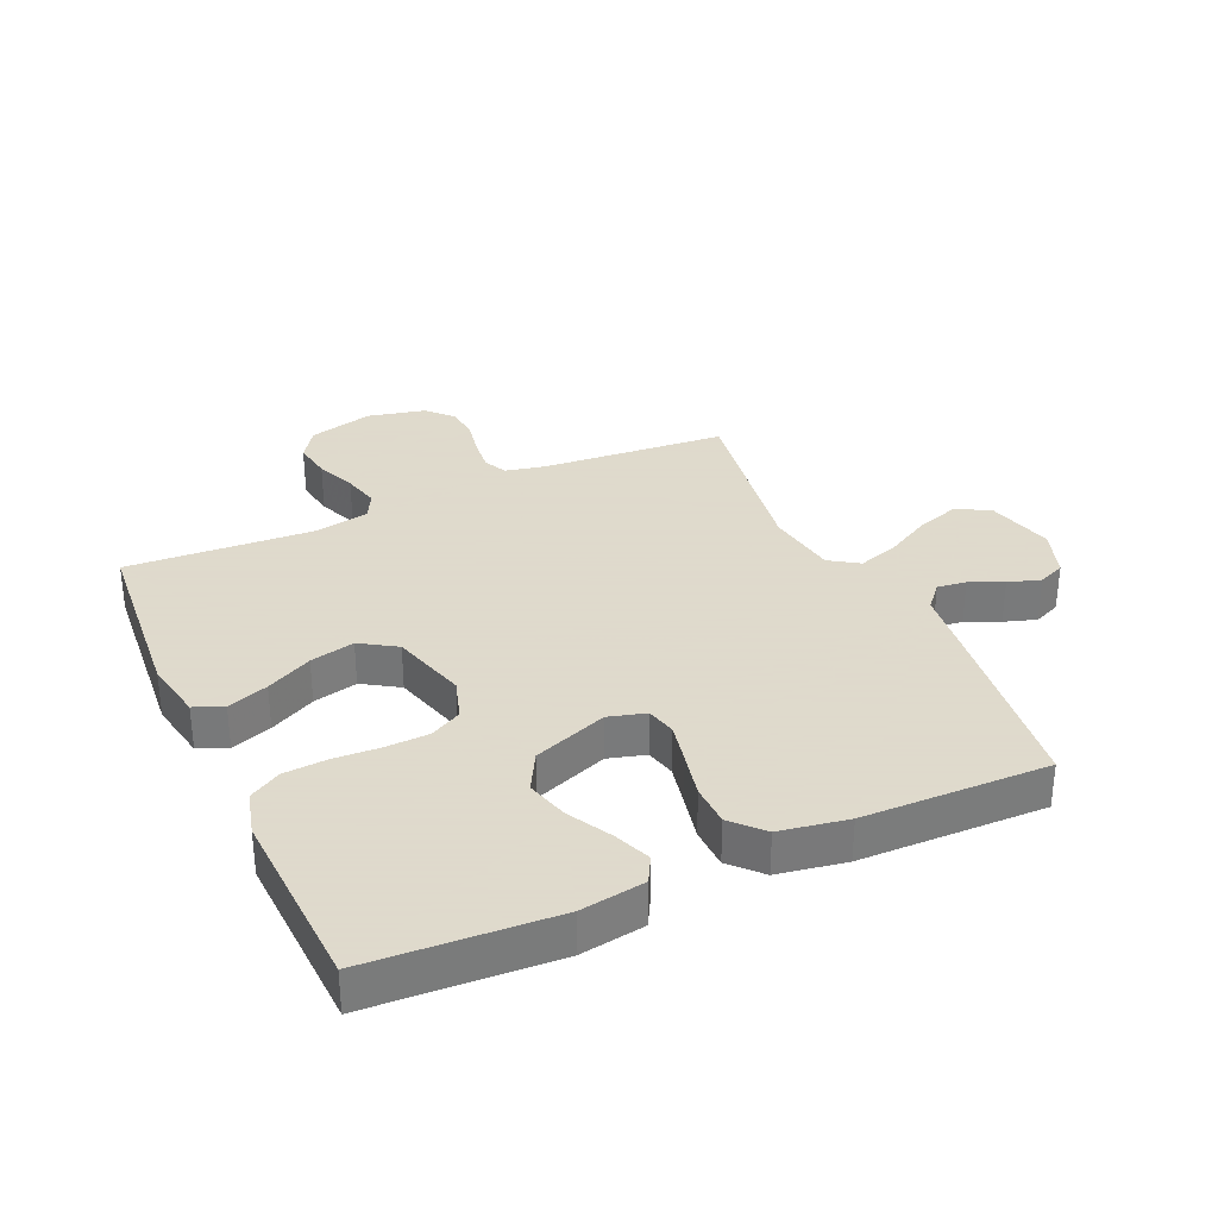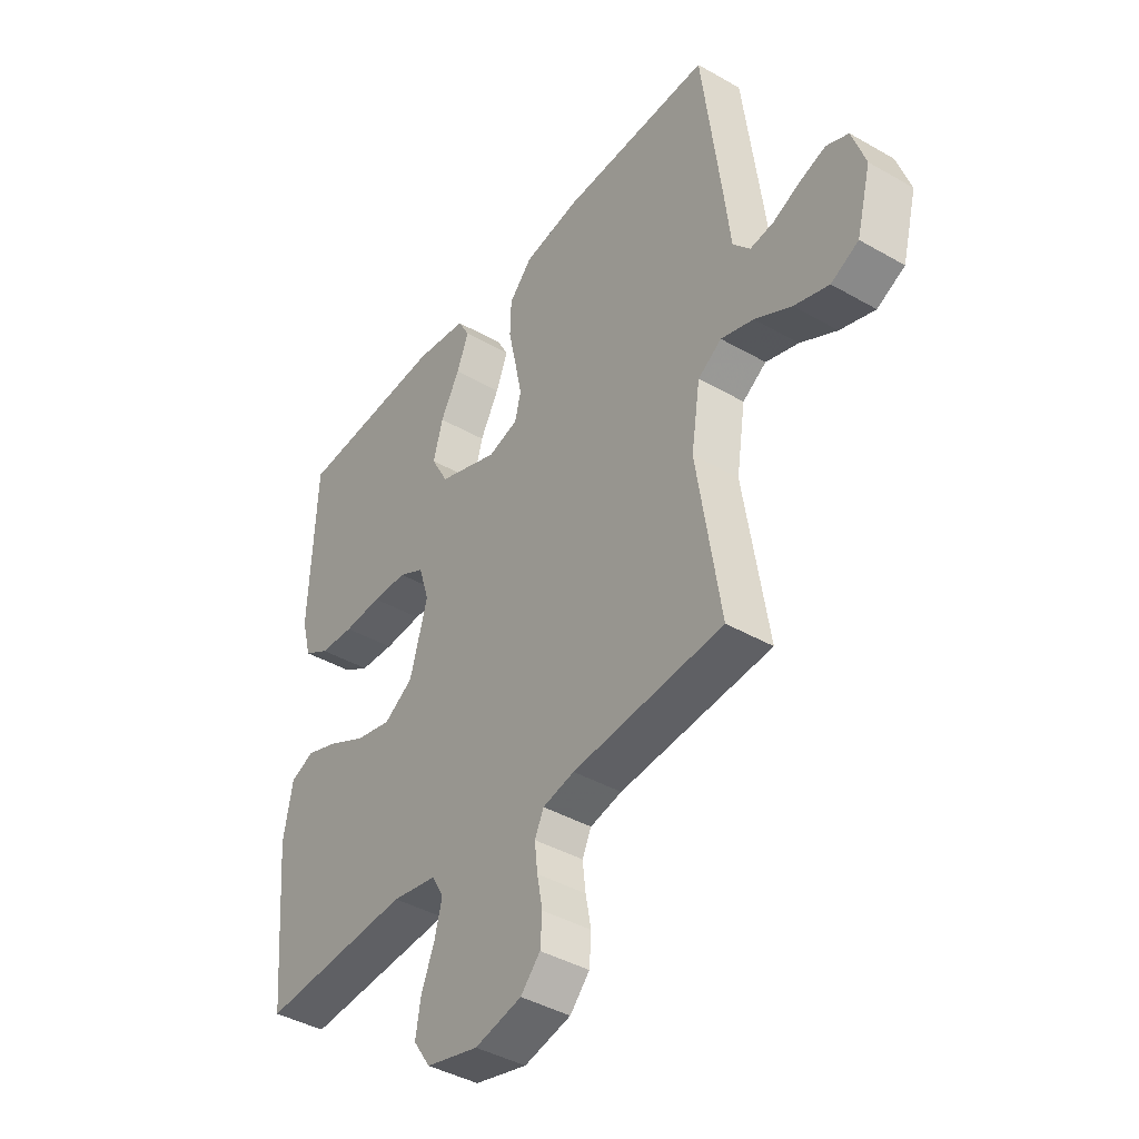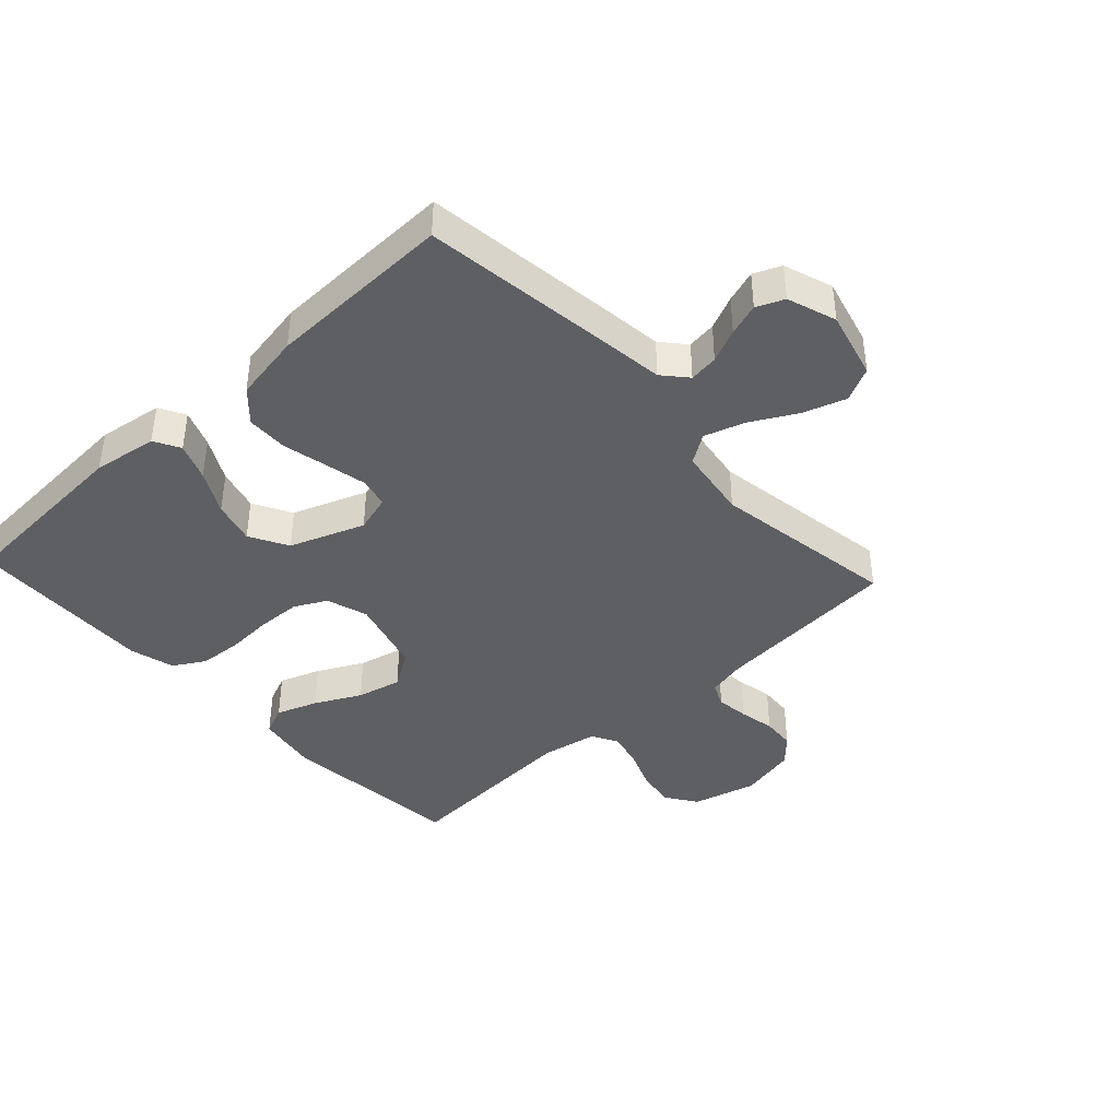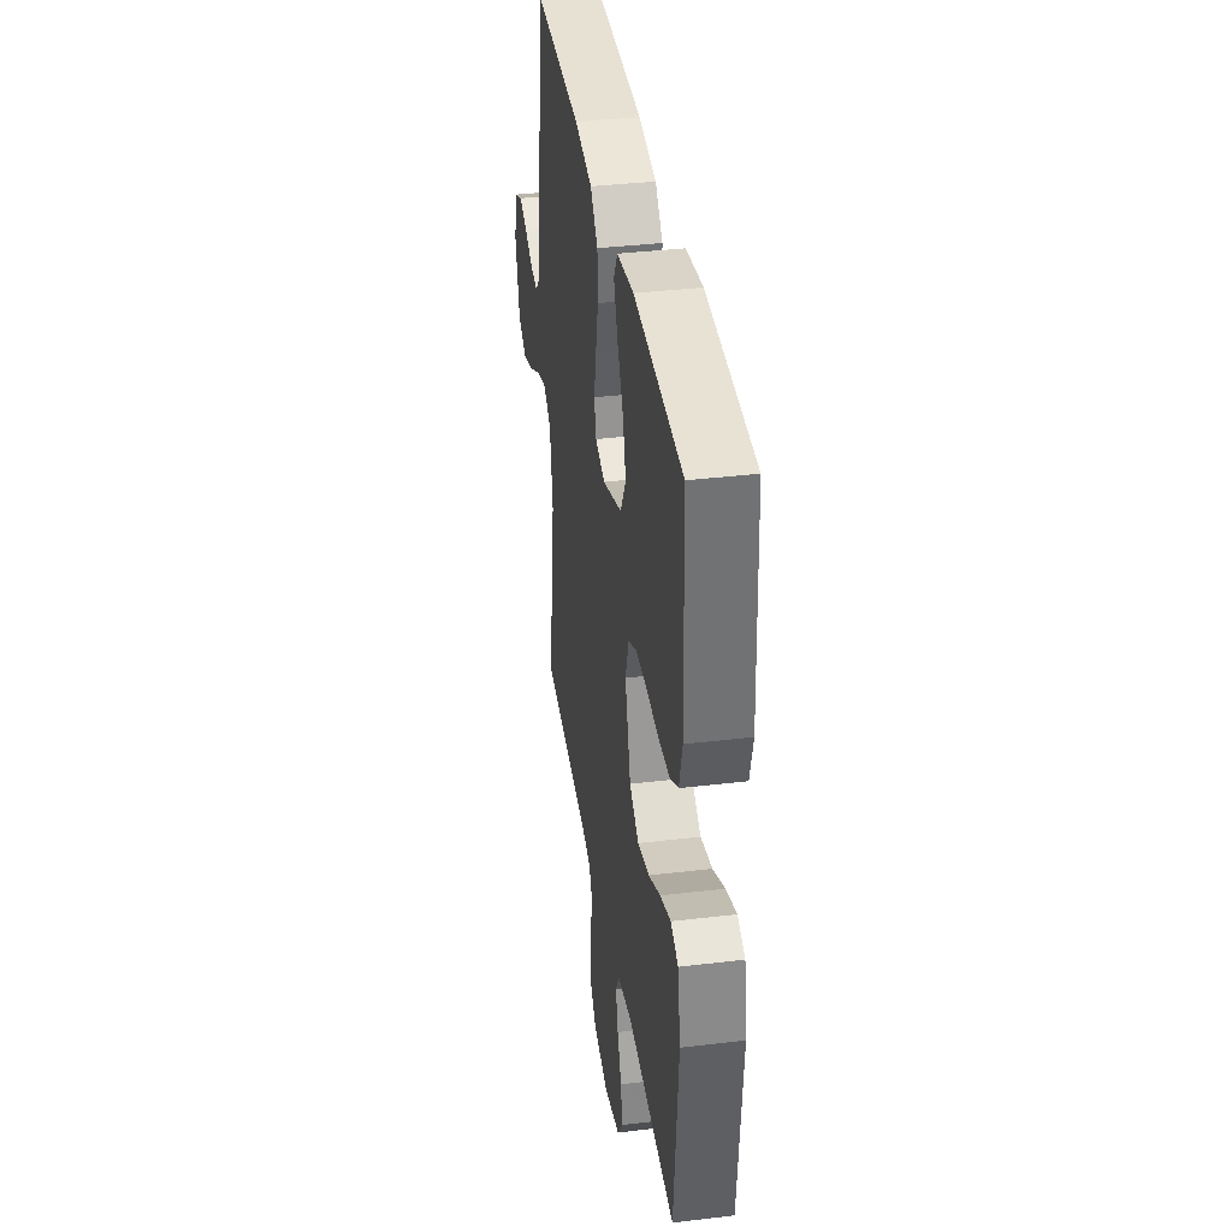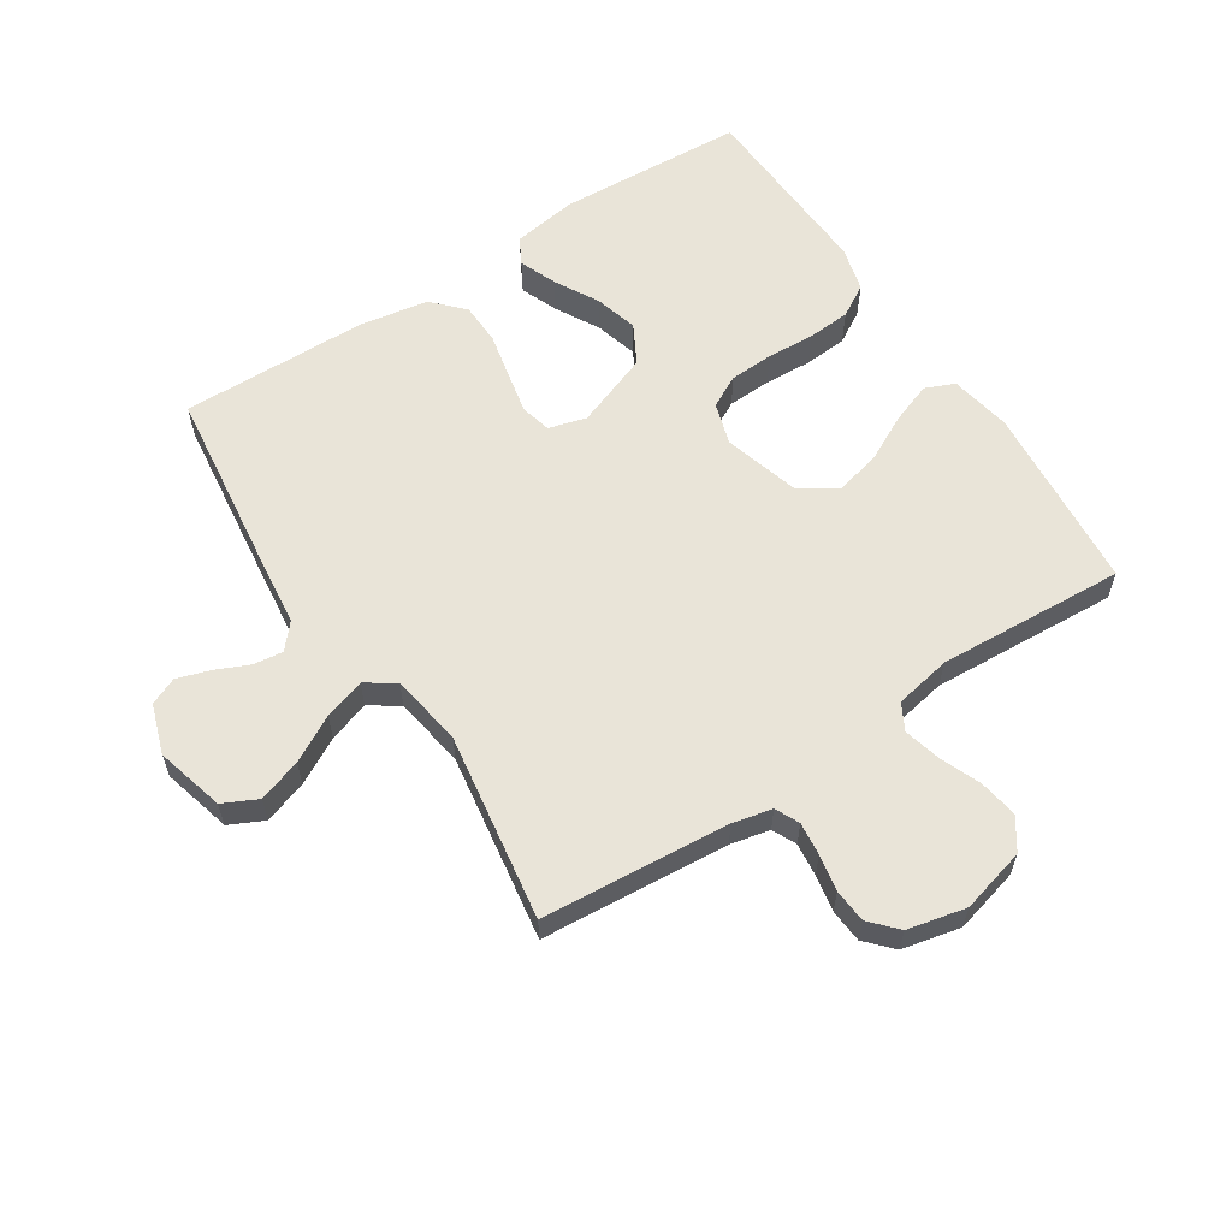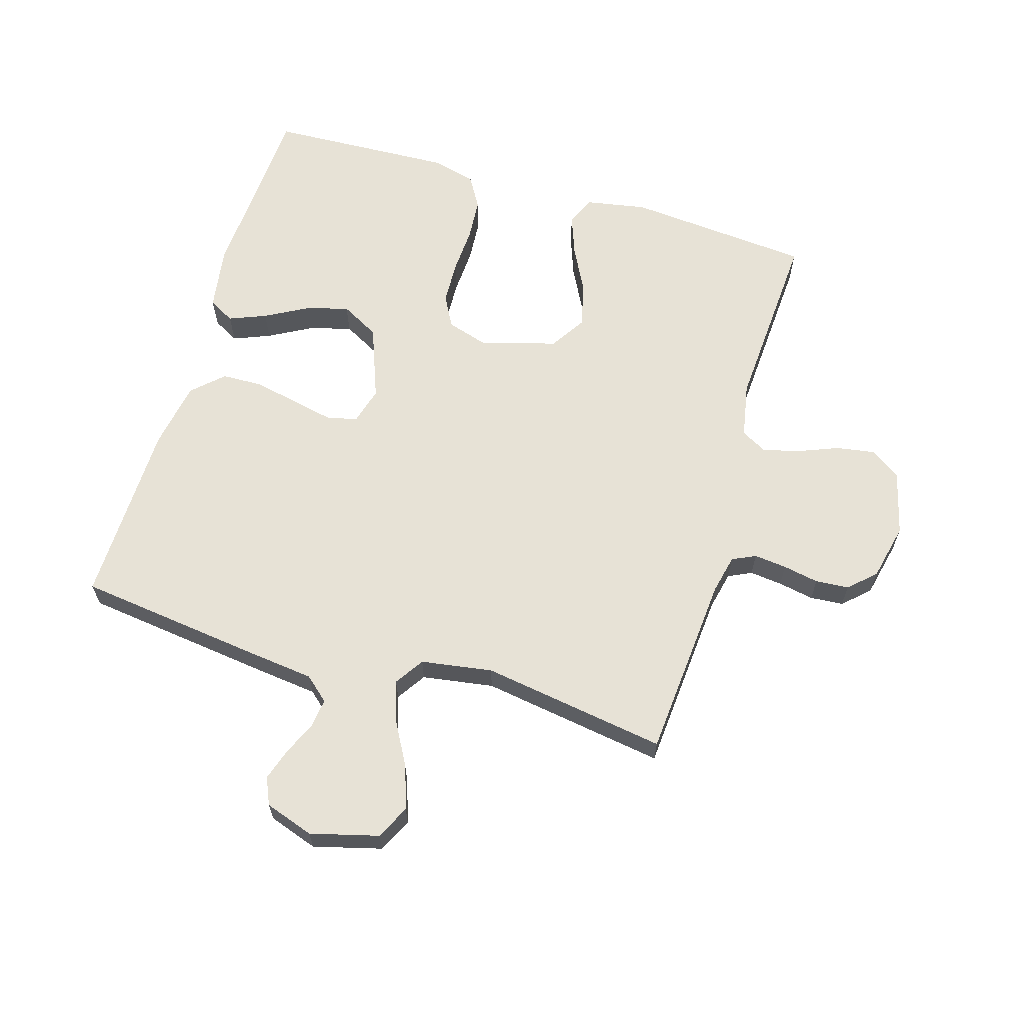
<metadata>
{"format":"obj","ext":"obj","renderer":"f3d","projection":"perspective","resolution":1024,"background":"white","views":[{"elev":32.4,"azim":-24.3,"up":"+Y"},{"elev":-41.2,"azim":55.1,"up":"+Z"},{"elev":-40.9,"azim":42.8,"up":"+Y"},{"elev":37.4,"azim":-98.7,"up":"+Z"},{"elev":60.2,"azim":146.9,"up":"+Y"},{"elev":63.6,"azim":106.6,"up":"+Y"}]}
</metadata>
<code>
v -0.5 0.07 -0.5
v -0.526 0.07 -0.2
v -0.508 0.07 -0.101
v -0.461 0.07 -0.081
v -0.395 0.07 -0.105
v -0.321 0.07 -0.143
v -0.249 0.07 -0.16
v -0.191 0.07 -0.123
v -0.156 0.07 0
v -0.177 0.07 0.067
v -0.228 0.07 0.094
v -0.298 0.07 0.097
v -0.374 0.07 0.093
v -0.443 0.07 0.098
v -0.494 0.07 0.128
v -0.513 0.07 0.2
v -0.5 0.07 0.5
v -0.2 0.07 0.517
v -0.096 0.07 0.501
v -0.073 0.07 0.459
v -0.097 0.07 0.399
v -0.135 0.07 0.33
v -0.154 0.07 0.261
v -0.12 0.07 0.199
v 0 0.07 0.154
v 0.06 0.07 0.171
v 0.072 0.07 0.219
v 0.058 0.07 0.286
v 0.042 0.07 0.359
v 0.044 0.07 0.426
v 0.09 0.07 0.475
v 0.2 0.07 0.494
v 0.5 0.07 0.5
v 0.538 0.07 0.2
v 0.551 0.07 0.09
v 0.585 0.07 0.051
v 0.632 0.07 0.057
v 0.686 0.07 0.081
v 0.738 0.07 0.098
v 0.782 0.07 0.079
v 0.809 0.07 0
v 0.78 0.07 -0.11
v 0.725 0.07 -0.137
v 0.656 0.07 -0.114
v 0.583 0.07 -0.074
v 0.518 0.07 -0.053
v 0.471 0.07 -0.084
v 0.453 0.07 -0.2
v 0.5 0.07 -0.5
v 0.2 0.07 -0.524
v 0.137 0.07 -0.538
v 0.119 0.07 -0.576
v 0.125 0.07 -0.629
v 0.136 0.07 -0.687
v 0.132 0.07 -0.741
v 0.093 0.07 -0.783
v 0 0.07 -0.804
v -0.104 0.07 -0.777
v -0.138 0.07 -0.727
v -0.128 0.07 -0.665
v -0.102 0.07 -0.6
v -0.087 0.07 -0.541
v -0.11 0.07 -0.499
v -0.2 0.07 -0.482
v -0.5 0 -0.5
v -0.526 0 -0.2
v -0.508 0 -0.101
v -0.461 0 -0.081
v -0.395 0 -0.105
v -0.321 0 -0.143
v -0.249 0 -0.16
v -0.191 0 -0.123
v -0.156 0 0
v -0.177 0 0.067
v -0.228 0 0.094
v -0.298 0 0.097
v -0.374 0 0.093
v -0.443 0 0.098
v -0.494 0 0.128
v -0.513 0 0.2
v -0.5 0 0.5
v -0.2 0 0.517
v -0.096 0 0.501
v -0.073 0 0.459
v -0.097 0 0.399
v -0.135 0 0.33
v -0.154 0 0.261
v -0.12 0 0.199
v 0 0 0.154
v 0.06 0 0.171
v 0.072 0 0.219
v 0.058 0 0.286
v 0.042 0 0.359
v 0.044 0 0.426
v 0.09 0 0.475
v 0.2 0 0.494
v 0.5 0 0.5
v 0.538 0 0.2
v 0.551 0 0.09
v 0.585 0 0.051
v 0.632 0 0.057
v 0.686 0 0.081
v 0.738 0 0.098
v 0.782 0 0.079
v 0.809 0 0
v 0.78 0 -0.11
v 0.725 0 -0.137
v 0.656 0 -0.114
v 0.583 0 -0.074
v 0.518 0 -0.053
v 0.471 0 -0.084
v 0.453 0 -0.2
v 0.5 0 -0.5
v 0.2 0 -0.524
v 0.137 0 -0.538
v 0.119 0 -0.576
v 0.125 0 -0.629
v 0.136 0 -0.687
v 0.132 0 -0.741
v 0.093 0 -0.783
v 0 0 -0.804
v -0.104 0 -0.777
v -0.138 0 -0.727
v -0.128 0 -0.665
v -0.102 0 -0.6
v -0.087 0 -0.541
v -0.11 0 -0.499
v -0.2 0 -0.482
f 59 60 61
f 58 59 61
f 57 58 61
f 56 57 61
f 55 56 61
f 54 55 61
f 53 54 61
f 52 53 61 62
f 51 52 62 63
f 48 49 50
f 51 63 64
f 50 51 64
f 48 50 64
f 47 48 64
f 43 44 45
f 42 43 45
f 41 42 45
f 40 41 45
f 39 40 45
f 38 39 45
f 37 38 45
f 36 37 45 46
f 47 64 1
f 46 47 1
f 36 46 1
f 35 36 1
f 33 34 35
f 32 33 35
f 31 32 35
f 30 31 35
f 29 30 35
f 28 29 35
f 20 21 22
f 19 20 22
f 18 19 22
f 17 18 22
f 16 17 22
f 15 16 22
f 14 15 22
f 13 14 22
f 12 13 22
f 11 12 22 23
f 10 11 23 24
f 4 5 6
f 3 4 6
f 2 3 6
f 1 2 6
f 1 6 7
f 35 1 7 8
f 27 28 35
f 26 27 35
f 35 8 9
f 26 35 9
f 25 26 9
f 9 10 24 25
f 125 124 123
f 125 123 122
f 125 122 121
f 125 121 120
f 125 120 119
f 125 119 118
f 125 118 117
f 126 125 117 116
f 127 126 116 115
f 114 113 112
f 128 127 115
f 128 115 114
f 128 114 112
f 128 112 111
f 109 108 107
f 109 107 106
f 109 106 105
f 109 105 104
f 109 104 103
f 109 103 102
f 109 102 101
f 110 109 101 100
f 65 128 111
f 65 111 110
f 65 110 100
f 65 100 99
f 99 98 97
f 99 97 96
f 99 96 95
f 99 95 94
f 99 94 93
f 99 93 92
f 86 85 84
f 86 84 83
f 86 83 82
f 86 82 81
f 86 81 80
f 86 80 79
f 86 79 78
f 86 78 77
f 86 77 76
f 87 86 76 75
f 88 87 75 74
f 70 69 68
f 70 68 67
f 70 67 66
f 70 66 65
f 71 70 65
f 72 71 65 99
f 99 92 91
f 99 91 90
f 73 72 99
f 73 99 90
f 73 90 89
f 89 88 74 73
f 1 65 66 2
f 2 66 67 3
f 3 67 68 4
f 4 68 69 5
f 5 69 70 6
f 6 70 71 7
f 7 71 72 8
f 8 72 73 9
f 9 73 74 10
f 10 74 75 11
f 11 75 76 12
f 12 76 77 13
f 13 77 78 14
f 14 78 79 15
f 15 79 80 16
f 16 80 81 17
f 17 81 82 18
f 18 82 83 19
f 19 83 84 20
f 20 84 85 21
f 21 85 86 22
f 22 86 87 23
f 23 87 88 24
f 24 88 89 25
f 25 89 90 26
f 26 90 91 27
f 27 91 92 28
f 28 92 93 29
f 29 93 94 30
f 30 94 95 31
f 31 95 96 32
f 32 96 97 33
f 33 97 98 34
f 34 98 99 35
f 35 99 100 36
f 36 100 101 37
f 37 101 102 38
f 38 102 103 39
f 39 103 104 40
f 40 104 105 41
f 41 105 106 42
f 42 106 107 43
f 43 107 108 44
f 44 108 109 45
f 45 109 110 46
f 46 110 111 47
f 47 111 112 48
f 48 112 113 49
f 49 113 114 50
f 50 114 115 51
f 51 115 116 52
f 52 116 117 53
f 53 117 118 54
f 54 118 119 55
f 55 119 120 56
f 56 120 121 57
f 57 121 122 58
f 58 122 123 59
f 59 123 124 60
f 60 124 125 61
f 61 125 126 62
f 62 126 127 63
f 63 127 128 64
f 64 128 65 1

</code>
